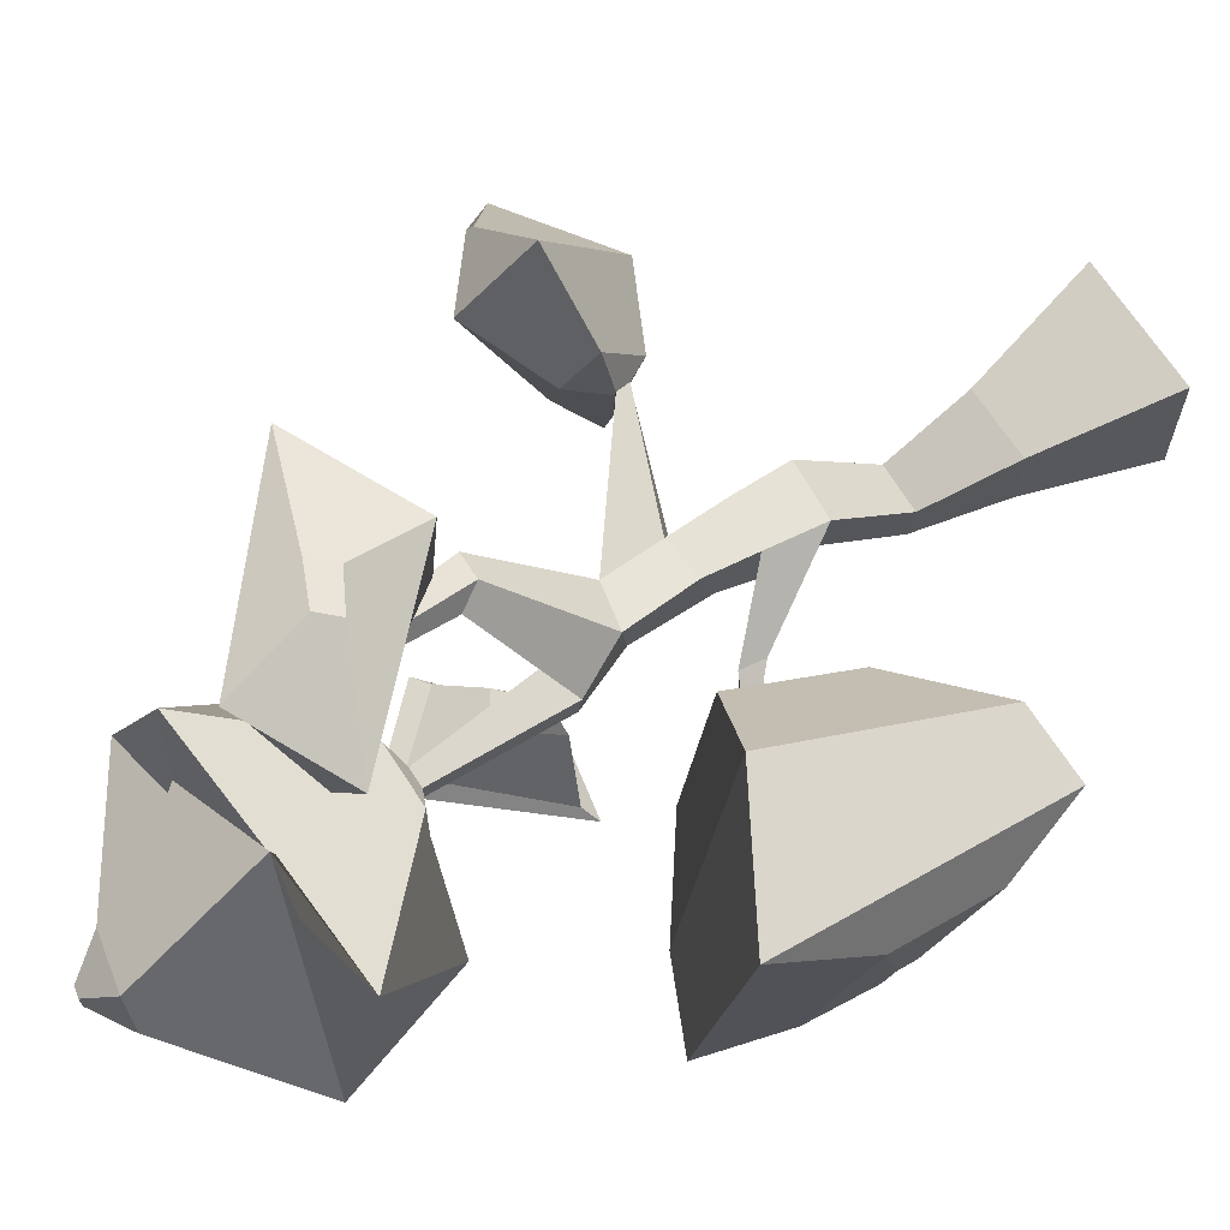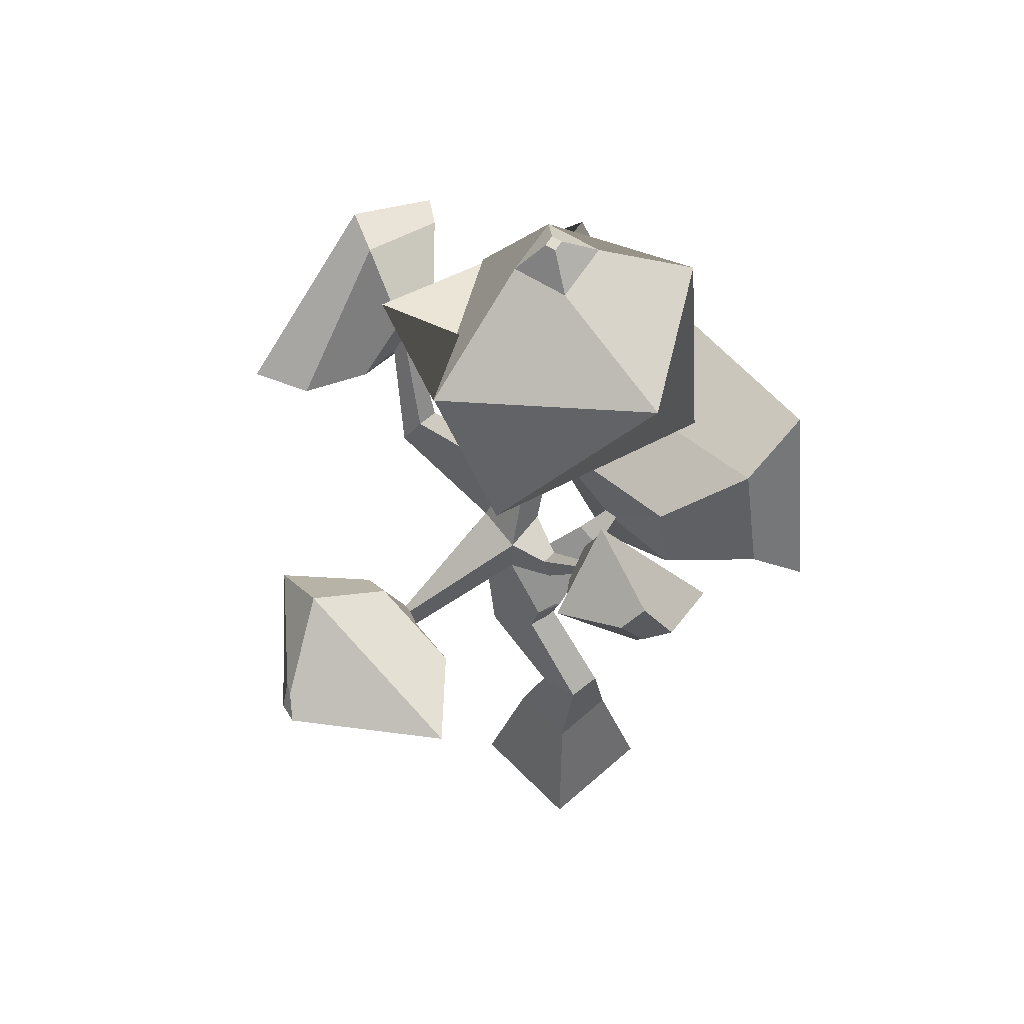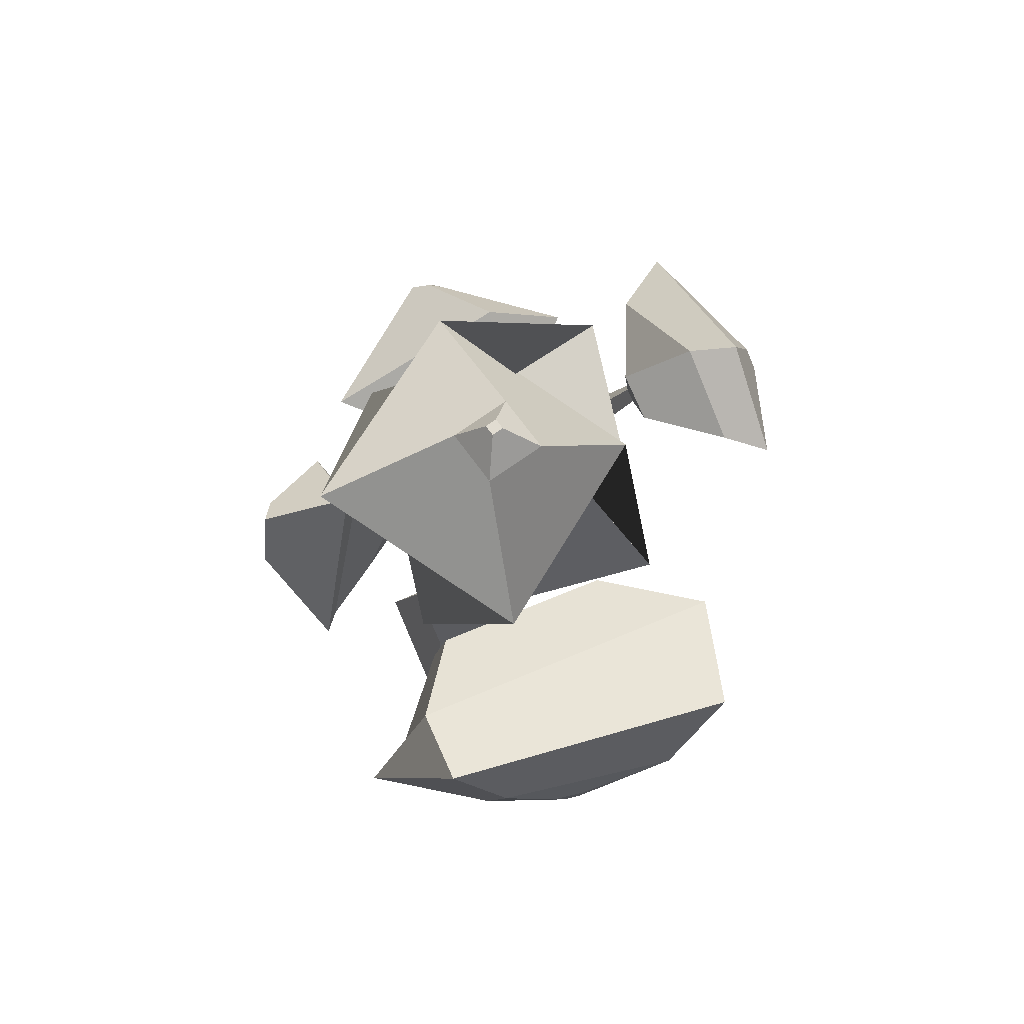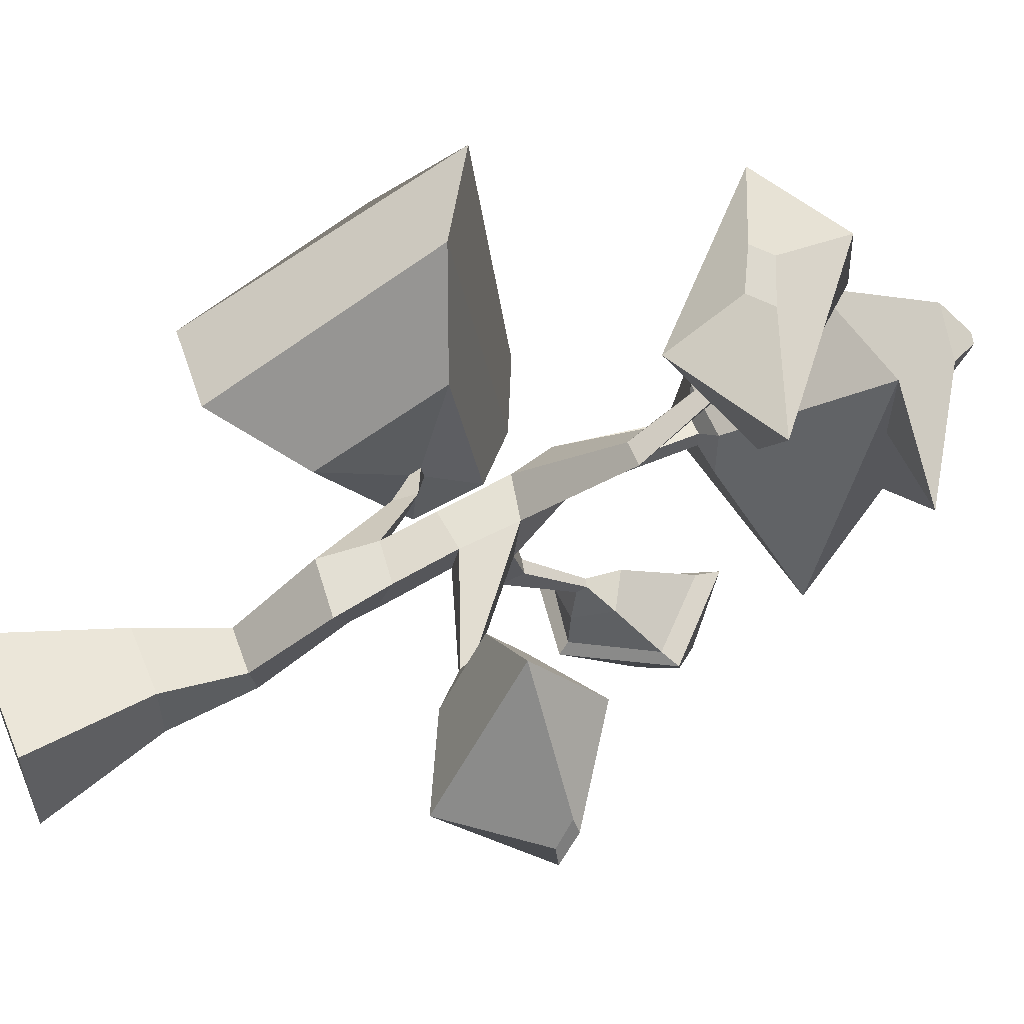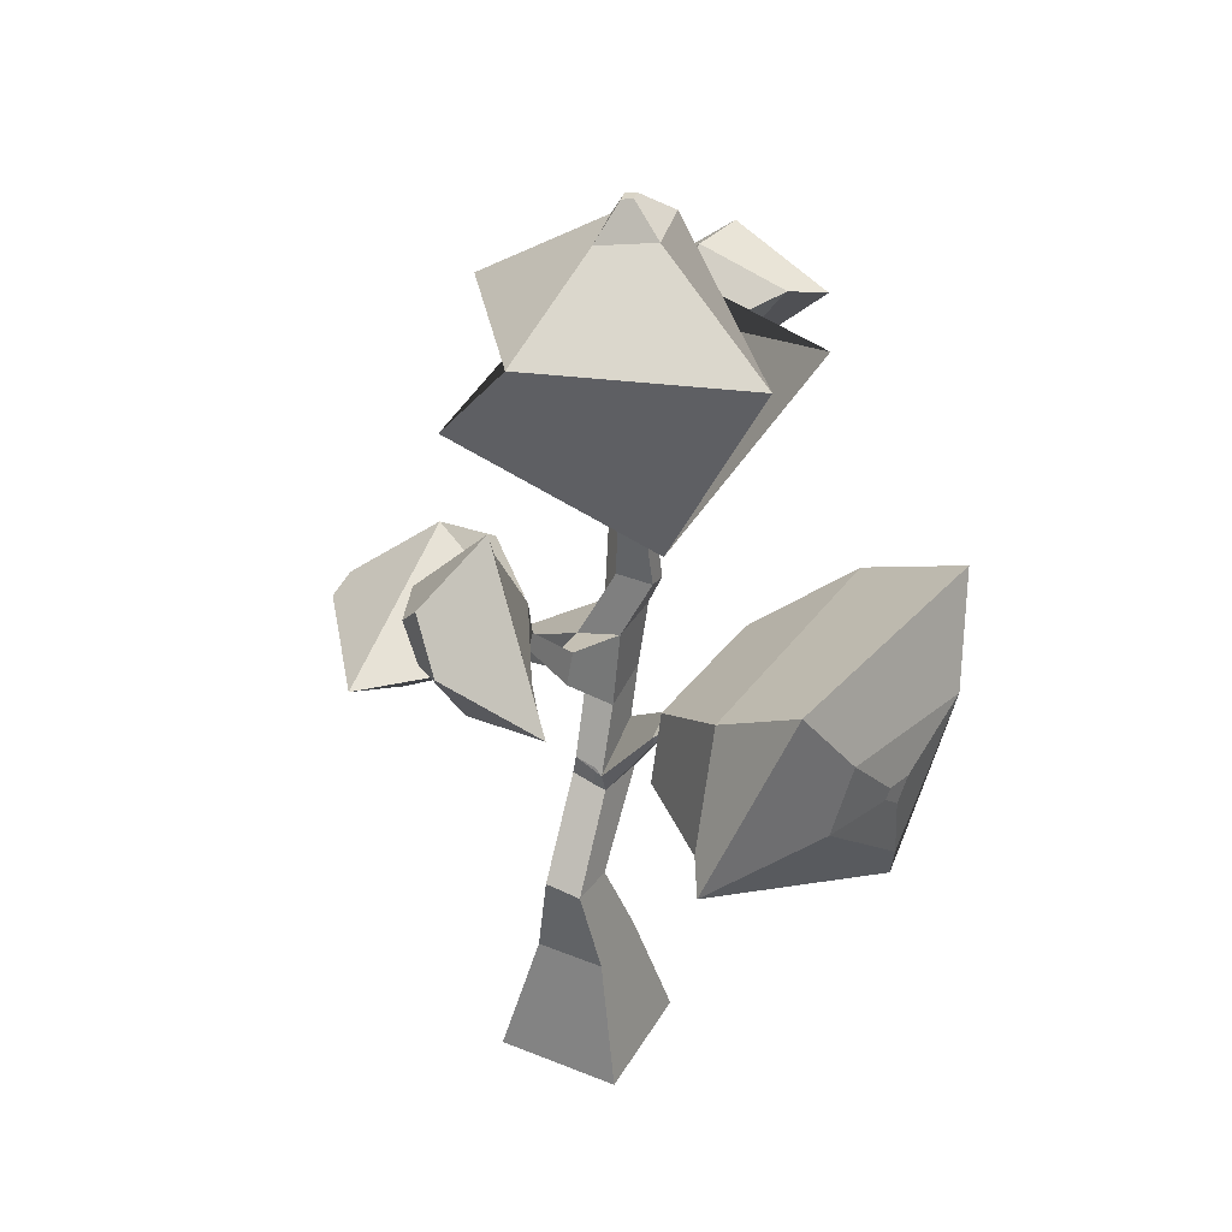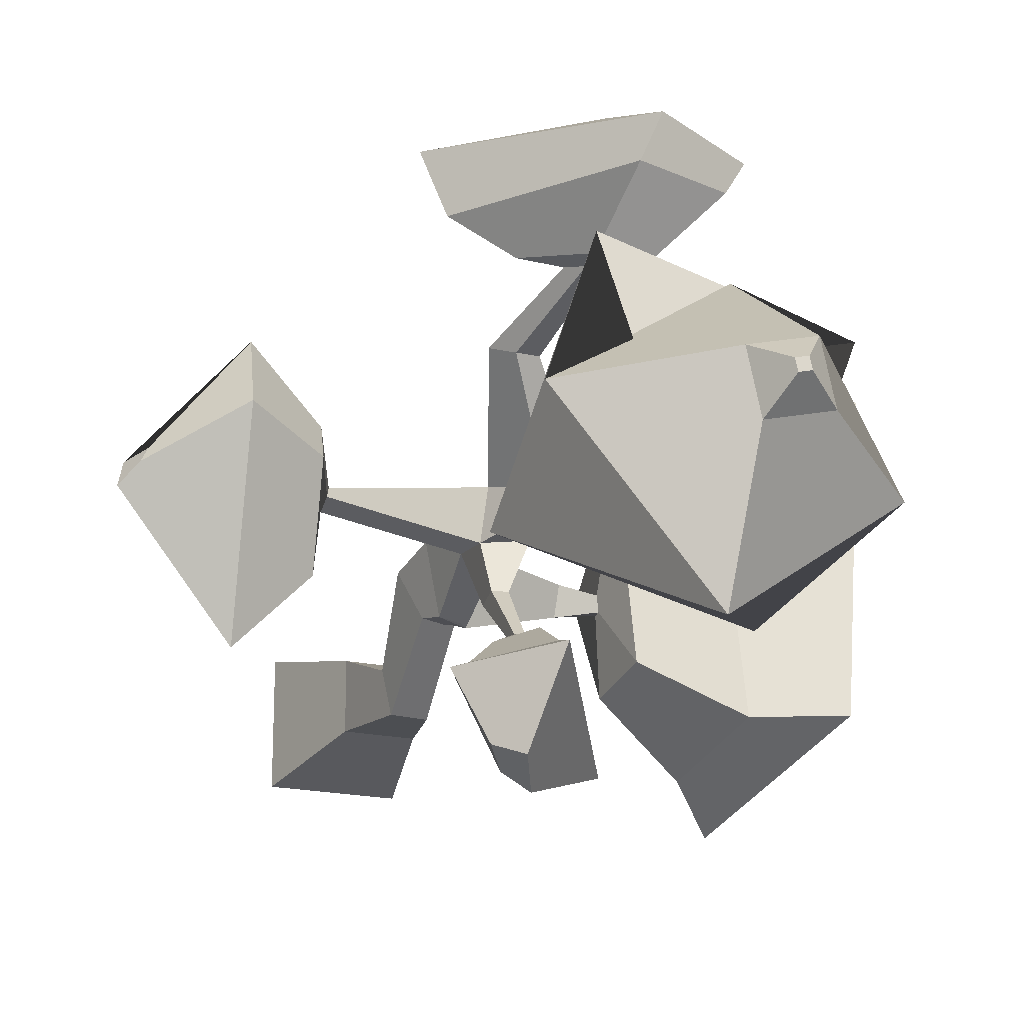
<metadata>
{"format":"obj","ext":"obj","renderer":"f3d","projection":"perspective","resolution":1024,"background":"white","views":[{"elev":67.6,"azim":-123.0,"up":"+Z"},{"elev":56.2,"azim":137.0,"up":"+Y"},{"elev":75.9,"azim":-113.1,"up":"+Y"},{"elev":58.4,"azim":67.6,"up":"+Z"},{"elev":37.6,"azim":-152.9,"up":"+Y"},{"elev":-19.0,"azim":156.3,"up":"+Z"}]}
</metadata>
<code>
o BasicPlant_Cube
v 0.1687 0.3081 -0.1687
v 0.3081 -0.3081 -0.3081
v 0.1687 0.3081 0.1687
v 0.3081 -0.3081 0.3081
v -0.1687 0.3081 -0.1687
v -0.3081 -0.3081 -0.3081
v -0.1687 0.3081 0.1687
v -0.3081 -0.3081 0.3081
v 0.2177 1.078 0.3651
v -0.06178 1.104 0.3893
v 0.1365 1.171 0.1413
v -0.0336 1.126 0.1405
v 0.1528 1.939 0.4983
v -0.06137 1.984 0.519
v 0.1714 1.9 0.2627
v -0.03544 1.944 0.2871
v 0.01488 2.218 0.4379
v -0.1688 2.218 0.4379
v 0.01488 2.236 0.3422
v -0.1688 2.236 0.3422
v -0.0315 2.84 0.3714
v -0.1224 2.84 0.3714
v -0.0315 2.84 0.2805
v -0.1224 2.84 0.2805
v 0.3389 2.376 0.9333
v 0.2194 2.376 0.9333
v 0.2625 2.48 0.8875
v 0.1587 2.48 0.8875
v 0.2192 2.848 1.122
v 0.1429 2.848 1.122
v 0.1704 2.956 1.092
v 0.1041 2.956 1.092
v -0.03206 1.38 0.4055
v -0.03697 1.249 0.09527
v 0.1958 1.351 0.4311
v 0.1073 1.296 0.1158
v 0.02282 1.152 0.1297
v 0.1365 1.171 0.1413
v -0.000418 1.278 0.1047
v 0.1073 1.296 0.1158
v -0.3152 1.536 0.2038
v -0.3033 1.545 0.09858
v -0.3047 1.597 0.07946
v -0.3026 1.653 0.2106
v -0.4566 1.668 0.1229
v -0.4499 1.705 0.07567
v -0.4507 1.735 0.08237
v -0.4495 1.722 0.162
v -0.02942 1.636 0.4831
v 0.1702 1.658 0.4779
v -0.0209 1.563 0.2418
v 0.1453 1.63 0.299
v 0.714 1.512 0.5152
v 0.7069 1.511 0.5578
v 0.7223 1.44 0.5311
v 0.7152 1.437 0.4689
v -0.08375 0.7166 0.03195
v -0.06774 0.7254 -0.1895
v 0.1112 0.7429 -0.1891
v 0.1427 0.7068 0.02257
v 0.07518 1.978 0.03851
v 0.1464 1.96 0.04131
v 0.08019 1.827 -0.01338
v 0.1375 1.85 0.006313
v 0.126 2.259 -0.2298
v 0.1688 2.249 -0.2292
v 0.129 2.187 -0.2633
v 0.1634 2.201 -0.2515
v 0.7978 1.691 0.6236
v 0.7569 1.539 0.8141
v 0.8143 1.312 0.4427
v 0.7726 1.52 0.1534
v 1.178 1.885 0.7509
v 1.095 1.576 1.138
v 1.211 1.113 0.3831
v 1.126 1.537 -0.2052
v 1.562 1.603 0.5231
v 1.528 1.589 0.5885
v 1.6 1.484 0.5501
v 1.624 1.489 0.4442
v 0.369 2.721 1.187
v 0.1023 2.721 1.187
v 0.1984 3.098 1.085
v -0.03315 3.098 1.085
v 0.6656 2.716 1.317
v 0.1602 2.567 1.317
v 0.1248 3.359 1.382
v -0.314 3.229 1.382
v 0.8042 2.761 1.553
v 0.2478 2.486 1.524
v 0.04383 3.398 1.59
v -0.4393 3.159 1.565
v 0.3007 2.937 1.672
v 0.2056 2.845 1.687
v 0.1101 3.018 1.722
v 0.02748 2.938 1.735
v 0.1372 2.425 -0.2438
v 0.2952 2.333 -0.2958
v 0.02269 2.162 -0.4322
v 0.1898 2.167 -0.4127
v 0.2088 2.763 -0.3966
v 0.4798 2.479 -0.4552
v -0.1592 2.229 -0.6987
v 0.181 2.161 -0.6451
v 0.2172 2.878 -0.426
v 0.5624 2.528 -0.4822
v -0.2274 2.185 -0.7681
v 0.1984 2.113 -0.6982
v 0.3234 2.724 -0.847
v 0.4247 2.608 -0.7921
v 0.1967 2.472 -0.9288
v 0.3196 2.456 -0.8549
v -0.5533 1.267 0.2477
v -0.4772 1.681 -0.2848
v -0.4863 2.024 -0.2094
v -0.4731 1.872 0.6872
v -0.9828 0.9211 0.3576
v -0.8446 1.673 -0.6099
v -0.8611 2.297 -0.4729
v -0.837 2.02 1.156
v -1.361 0.9414 0.4158
v -0.9691 1.677 -0.8447
v -1.241 2.471 -0.4693
v -1.41 2.341 0.9796
v -1.461 1.315 0.1711
v -1.336 1.765 -0.3292
v -1.398 2.105 -0.2452
v -1.532 1.906 0.6411
v -1.485 1.692 0.06939
v -1.463 1.77 -0.01796
v -1.474 1.83 -0.003296
v -1.498 1.795 0.1514
v 0.06824 2.882 0.4711
v -0.2221 2.882 0.4711
v 0.06824 2.882 0.1807
v -0.2221 2.882 0.1807
v 0.3871 3.506 0.973
v -0.7815 3.387 0.7618
v 0.6276 3.066 -0.1099
v -0.541 2.947 -0.3212
v 0.6578 3.633 0.2889
v -0.2073 3.443 0.8877
v 0.03201 3.8 -0.5618
v -0.833 3.61 0.03706
v 0.05382 4.023 0.3753
v -0.2188 4.078 0.4333
v -0.004514 4.027 0.09735
v -0.2771 4.082 0.1554
v -0.05273 4.185 0.283
v -0.1053 4.195 0.2942
v -0.06399 4.186 0.2294
v -0.1166 4.196 0.2406
f 58 57 10 12
f 4 3 7 8
f 8 7 5 6
f 6 2 4 8
f 2 1 3 4
f 6 5 1 2
f 51 49 14 16
f 60 59 11 9
f 59 58 12 11
f 57 60 9 10
f 16 14 18 20
f 49 50 13 14
f 52 51 63 64
f 15 13 54 53
f 19 20 24 23
f 14 13 25 26
f 15 16 20 19
f 13 15 19 17
f 17 19 23 21
f 20 18 22 24
f 18 17 21 22
f 26 25 29 30
f 13 17 27 25
f 18 14 26 28
f 17 18 28 27
f 25 27 31 29
f 27 28 32 31
f 28 26 30 32
f 9 11 36 35
f 34 36 40 39
f 10 9 35 33
f 10 33 44 41
f 38 37 39 40
f 11 12 37 38
f 36 11 38 40
f 12 34 39 37
f 42 41 45 46
f 12 10 41 42
f 34 12 42 43
f 33 34 43 44
f 44 43 47 48
f 43 42 46 47
f 41 44 48 45
f 35 36 52 50
f 36 34 51 52
f 33 35 50 49
f 34 33 49 51
f 50 52 56 55
f 13 50 55 54
f 52 15 53 56
f 7 3 60 57
f 1 5 58 59
f 3 1 59 60
f 5 7 57 58
f 64 63 67 68
f 15 52 64 62
f 16 15 62 61
f 51 16 61 63
f 63 61 65 67
f 62 64 68 66
f 61 62 66 65
f 23 24 136 135
f 29 31 83 81
f 46 45 113 114
f 56 53 69 72
f 66 68 100 98
f 71 72 76 75
f 53 54 70 69
f 55 56 72 71
f 54 55 71 70
f 76 73 77 80
f 70 71 75 74
f 72 69 73 76
f 69 70 74 73
f 79 80 77 78
f 73 74 78 77
f 75 76 80 79
f 74 75 79 78
f 84 82 86 88
f 31 32 84 83
f 32 30 82 84
f 30 29 81 82
f 85 87 91 89
f 82 81 85 86
f 81 83 87 85
f 83 84 88 87
f 92 90 94 96
f 87 88 92 91
f 88 86 90 92
f 86 85 89 90
f 94 93 95 96
f 90 89 93 94
f 89 91 95 93
f 91 92 96 95
f 98 100 104 102
f 65 66 98 97
f 68 67 99 100
f 67 65 97 99
f 104 103 107 108
f 97 98 102 101
f 100 99 103 104
f 99 97 101 103
f 107 105 109 111
f 103 101 105 107
f 102 104 108 106
f 101 102 106 105
f 112 111 109 110
f 106 108 112 110
f 105 106 110 109
f 108 107 111 112
f 116 115 119 120
f 48 47 115 116
f 47 46 114 115
f 45 48 116 113
f 117 120 124 121
f 115 114 118 119
f 113 116 120 117
f 114 113 117 118
f 121 124 128 125
f 118 117 121 122
f 120 119 123 124
f 119 118 122 123
f 128 127 131 132
f 122 121 125 126
f 124 123 127 128
f 123 122 126 127
f 130 129 132 131
f 127 126 130 131
f 125 128 132 129
f 126 125 129 130
f 136 134 138 140
f 21 23 135 133
f 24 22 134 136
f 22 21 133 134
f 140 138 142 144
f 134 133 137 138
f 135 136 140 139
f 133 135 139 137
f 143 144 148 147
f 138 137 141 142
f 139 140 144 143
f 137 139 143 141
f 148 146 150 152
f 141 143 147 145
f 144 142 146 148
f 142 141 145 146
f 151 152 150 149
f 146 145 149 150
f 147 148 152 151
f 145 147 151 149

</code>
